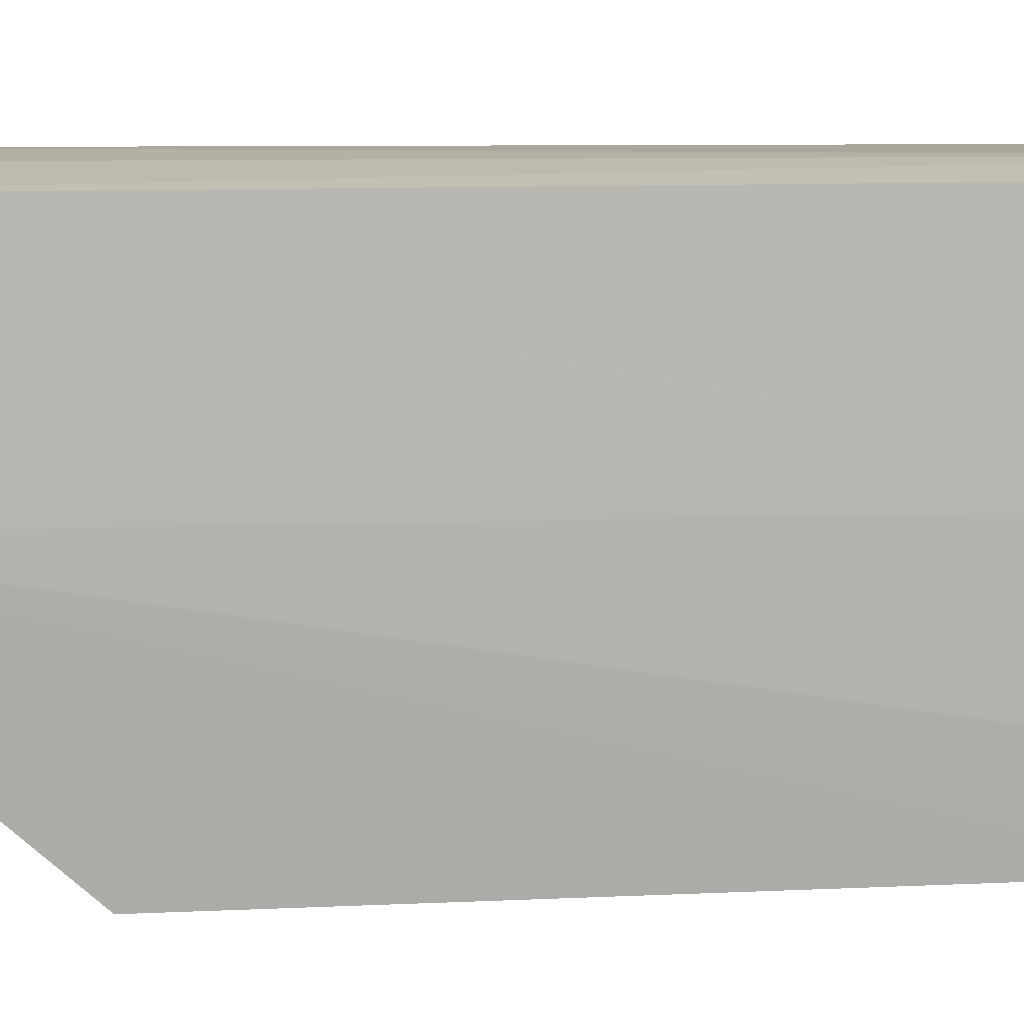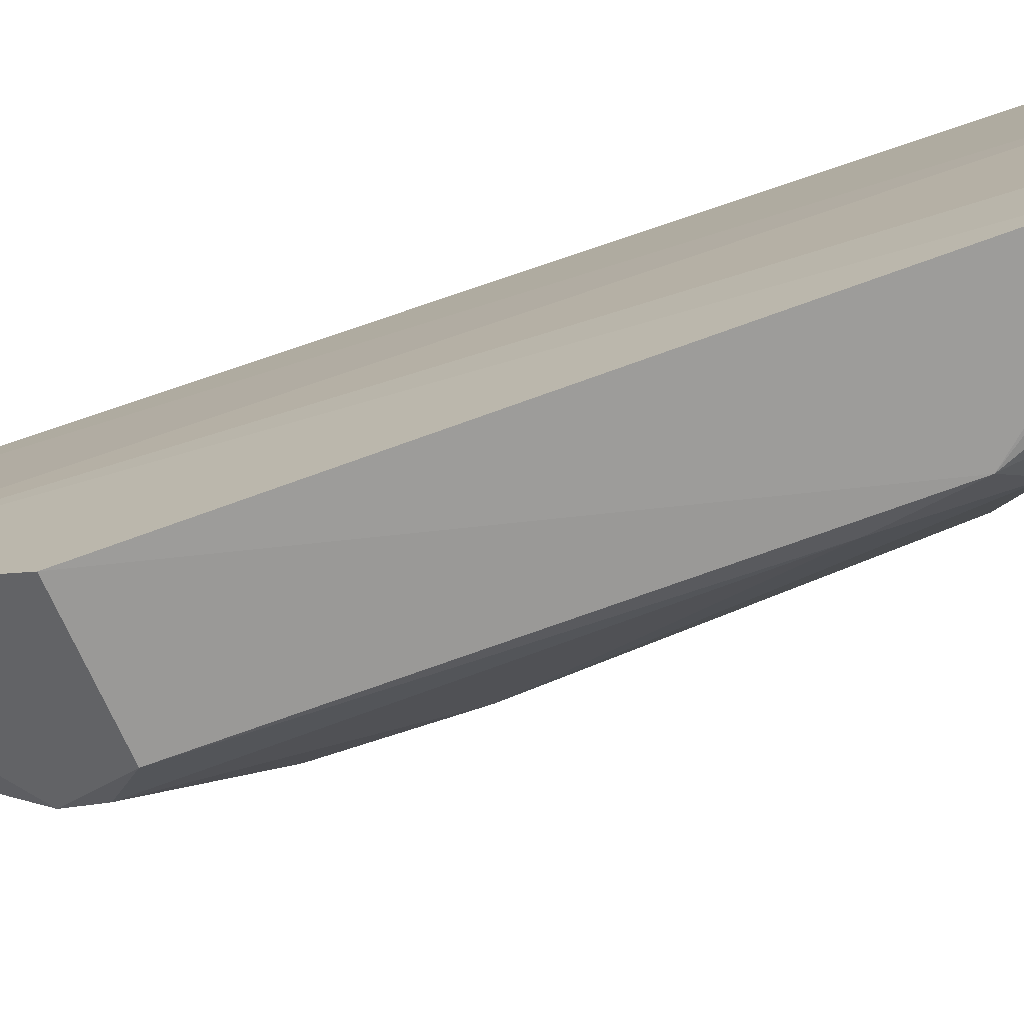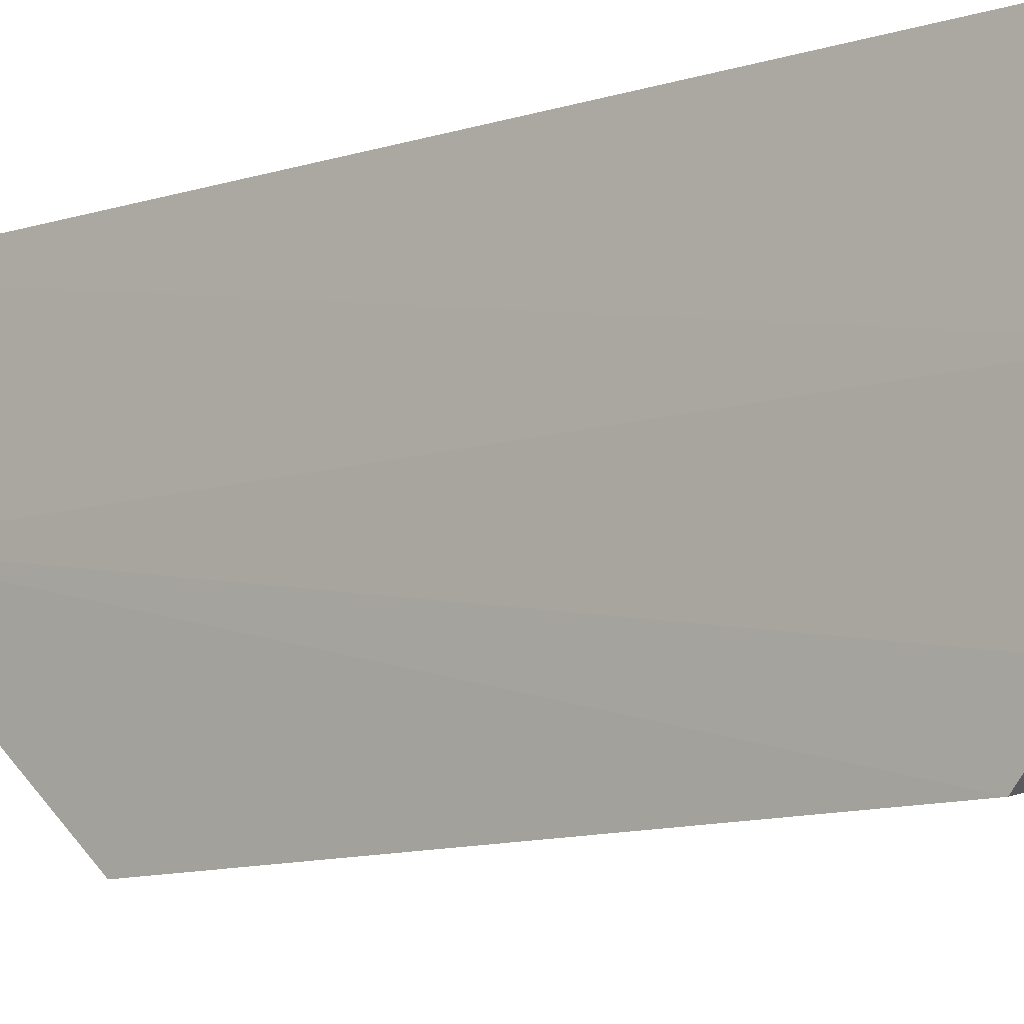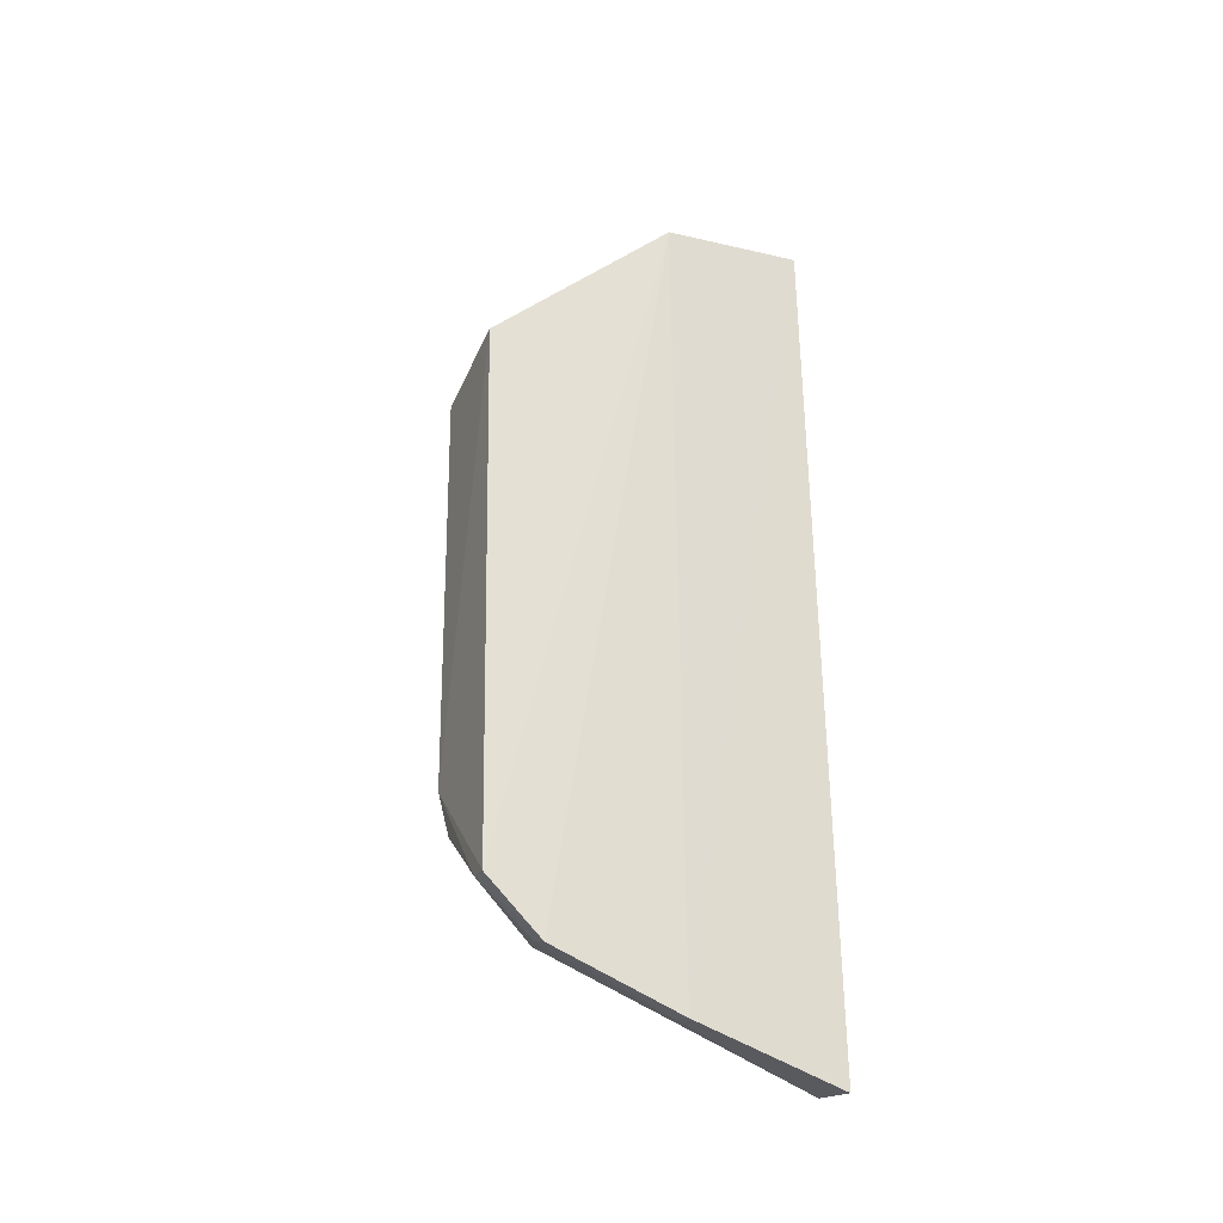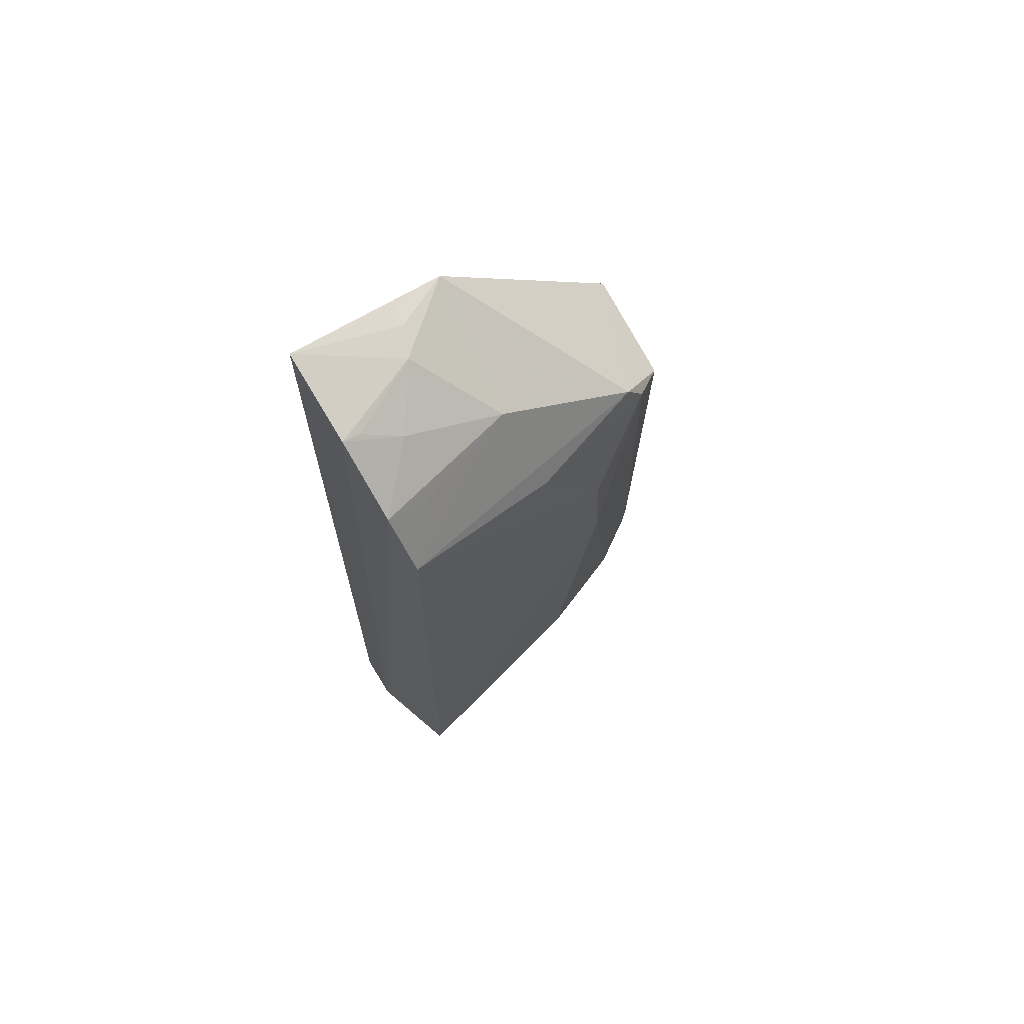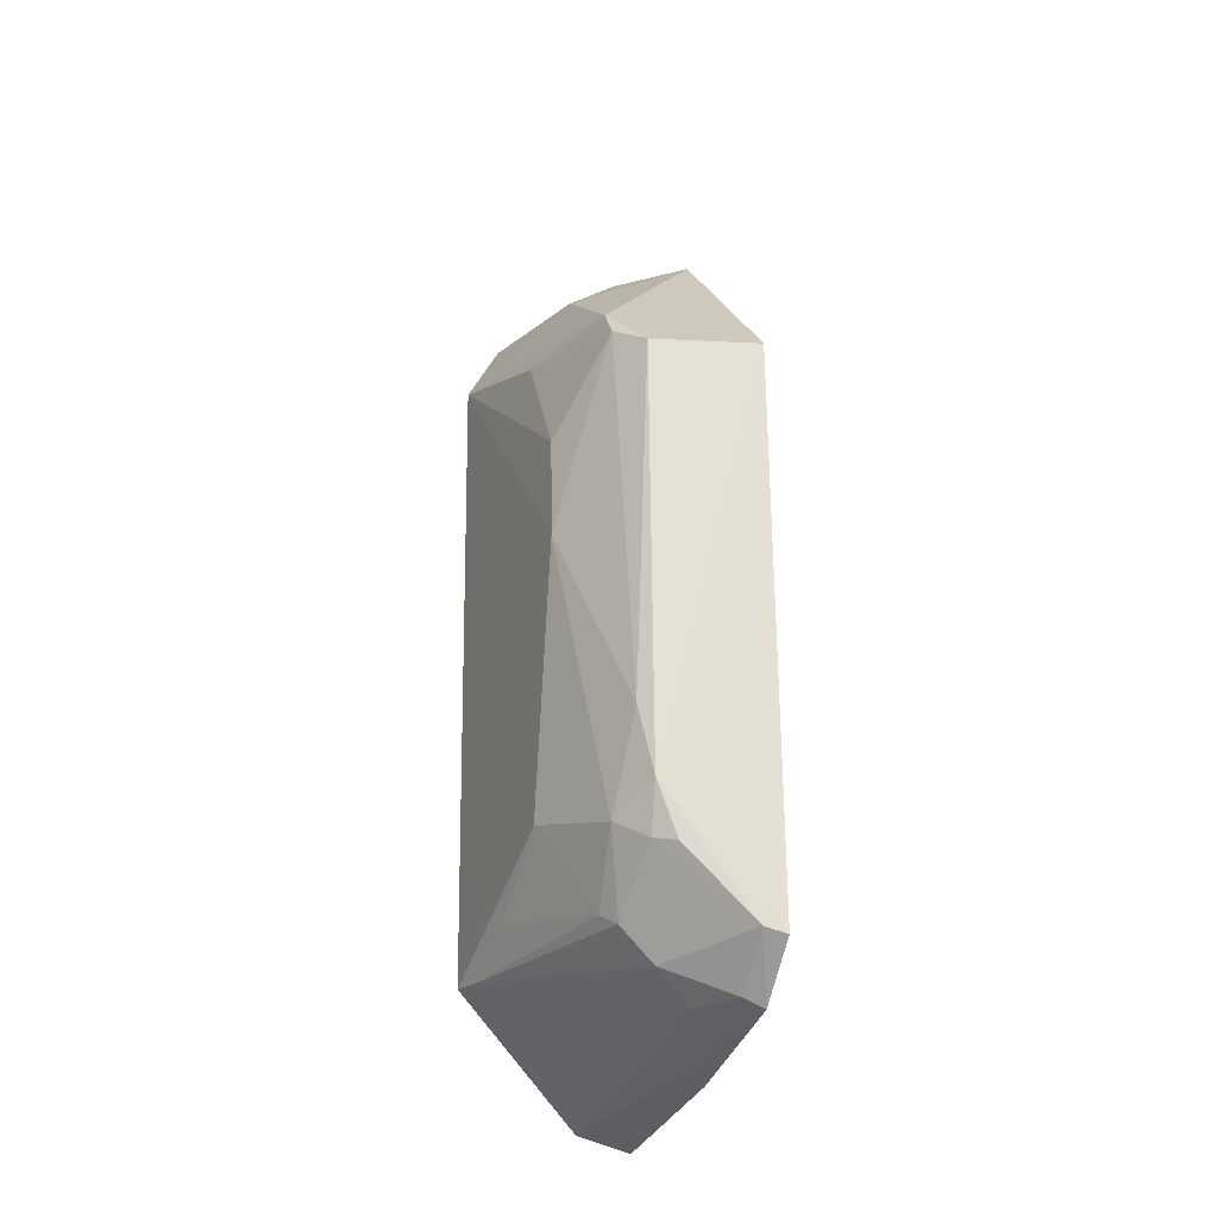
<metadata>
{"format":"obj","ext":"obj","renderer":"f3d","projection":"perspective","resolution":1024,"background":"white","views":[{"elev":11.4,"azim":-94.1,"up":"+Z"},{"elev":-76.3,"azim":-71.3,"up":"+Z"},{"elev":-9.2,"azim":-49.3,"up":"+Z"},{"elev":-34.4,"azim":-120.8,"up":"+Y"},{"elev":68.6,"azim":53.4,"up":"+Y"},{"elev":-26.4,"azim":160.0,"up":"+Y"}]}
</metadata>
<code>
v 0.3863 -0.1975 -0.1418
v 0.4586 -0.09149 -0.2273
v 0.4678 0.1572 -0.1412
v 0.3862 0.2222 -0.1422
v 0.3863 0.1037 -0.3035
v 0.4247 0.211 -0.1394
v 0.4635 -0.1349 -0.1419
v 0.383 -0.1489 -0.2987
v 0.445 0.1111 -0.2803
v 0.4096 -0.1912 -0.1392
v 0.4597 0.02832 -0.2476
v 0.3826 -0.1855 -0.2144
v 0.3834 0.2015 -0.2153
v 0.4342 -0.1381 -0.2569
v 0.4329 -0.09182 -0.2936
v 0.4388 0.1744 -0.2064
v 0.4529 0.1856 -0.1393
v 0.4596 0.07408 -0.2456
v 0.4451 0.1249 -0.2713
v 0.409 0.2073 -0.1818
v 0.3821 -0.1704 -0.2741
v 0.4392 -0.1327 -0.249
v 0.42 -0.1532 -0.2585
v 0.4353 0.09969 -0.2962
v 0.4235 -0.1156 -0.2929
v 0.4384 -0.06119 -0.2888
v 0.4318 0.1977 -0.163
v 0.4514 0.1767 -0.1606
v 0.4596 0.1288 -0.2142
v 0.3873 0.2104 -0.1898
v 0.3925 -0.1821 -0.2138
v 0.4586 -0.1201 -0.187
v 0.4604 -0.1357 -0.1538
v 0.4428 -0.1038 -0.273
v 0.3927 -0.1464 -0.2971
v 0.4318 -0.1132 -0.2859
v 0.4249 0.2082 -0.1475
v 0.3964 0.2091 -0.1882
v 0.4036 -0.1663 -0.2505
v 0.3916 -0.1662 -0.2729
f 10 6 4
f 10 4 1
f 11 7 2
f 11 3 7
f 12 1 4
f 12 10 1
f 13 5 8
f 13 12 4
f 15 8 5
f 17 10 7
f 17 7 3
f 17 6 10
f 18 11 9
f 18 3 11
f 19 5 13
f 19 13 16
f 19 16 3
f 20 4 6
f 20 16 13
f 21 13 8
f 21 12 13
f 24 15 5
f 24 19 9
f 24 5 19
f 26 9 11
f 26 24 9
f 26 15 24
f 27 17 16
f 27 6 17
f 27 16 20
f 28 17 3
f 28 3 16
f 28 16 17
f 29 18 9
f 29 9 19
f 29 19 3
f 29 3 18
f 30 13 4
f 31 10 12
f 31 12 21
f 32 22 2
f 32 2 7
f 32 7 22
f 33 22 7
f 33 14 22
f 33 23 14
f 33 7 10
f 33 10 23
f 34 2 22
f 34 15 26
f 34 26 11
f 34 11 2
f 34 22 14
f 35 21 8
f 35 8 15
f 35 15 25
f 36 14 23
f 36 35 25
f 36 23 35
f 36 34 14
f 36 25 15
f 36 15 34
f 37 27 20
f 37 20 6
f 37 6 27
f 38 20 13
f 38 13 30
f 38 30 4
f 38 4 20
f 39 23 10
f 39 10 31
f 40 35 23
f 40 21 35
f 40 23 39
f 40 39 31
f 40 31 21

</code>
